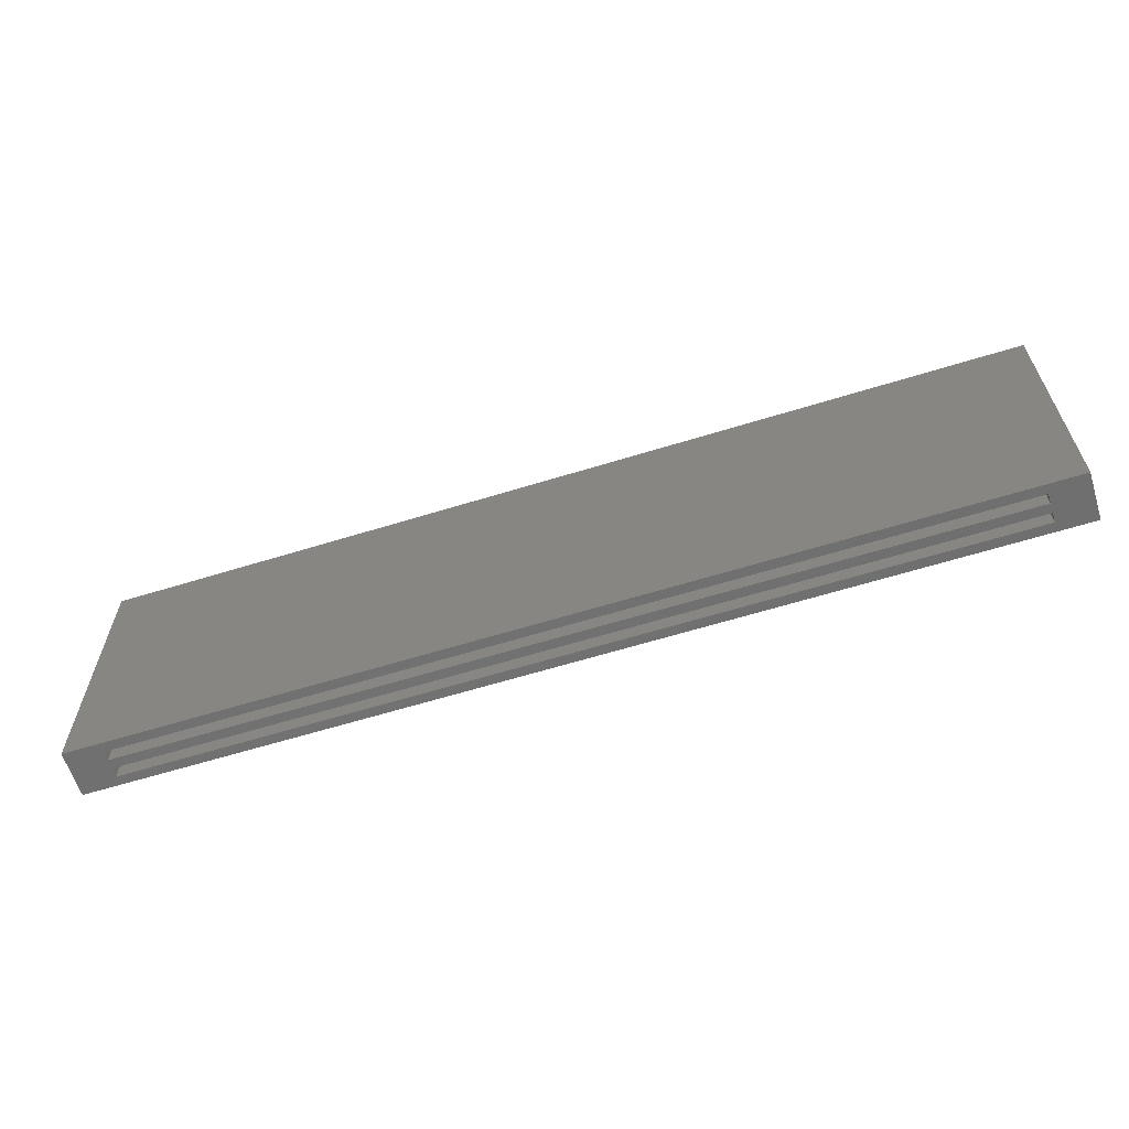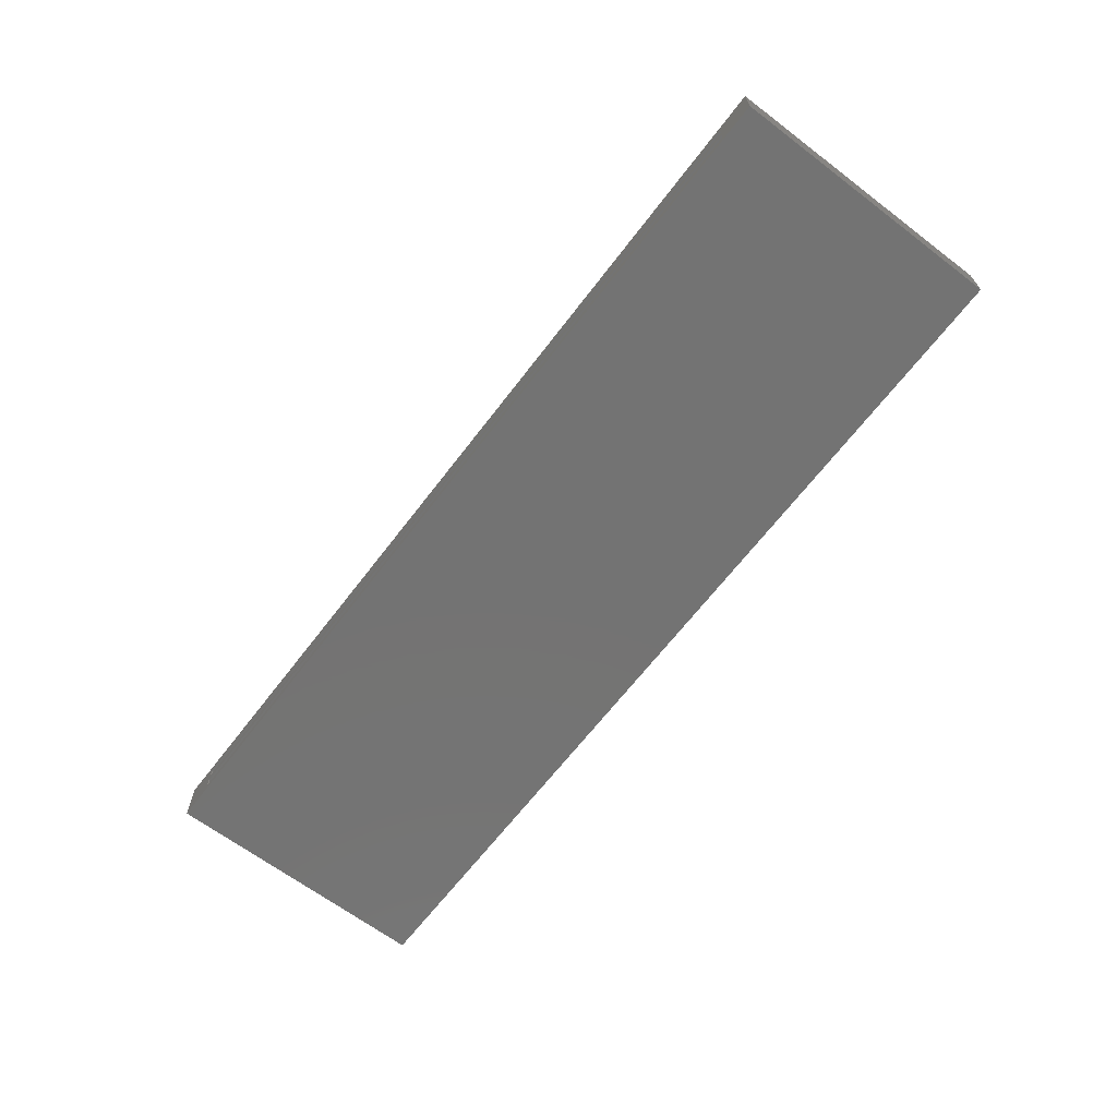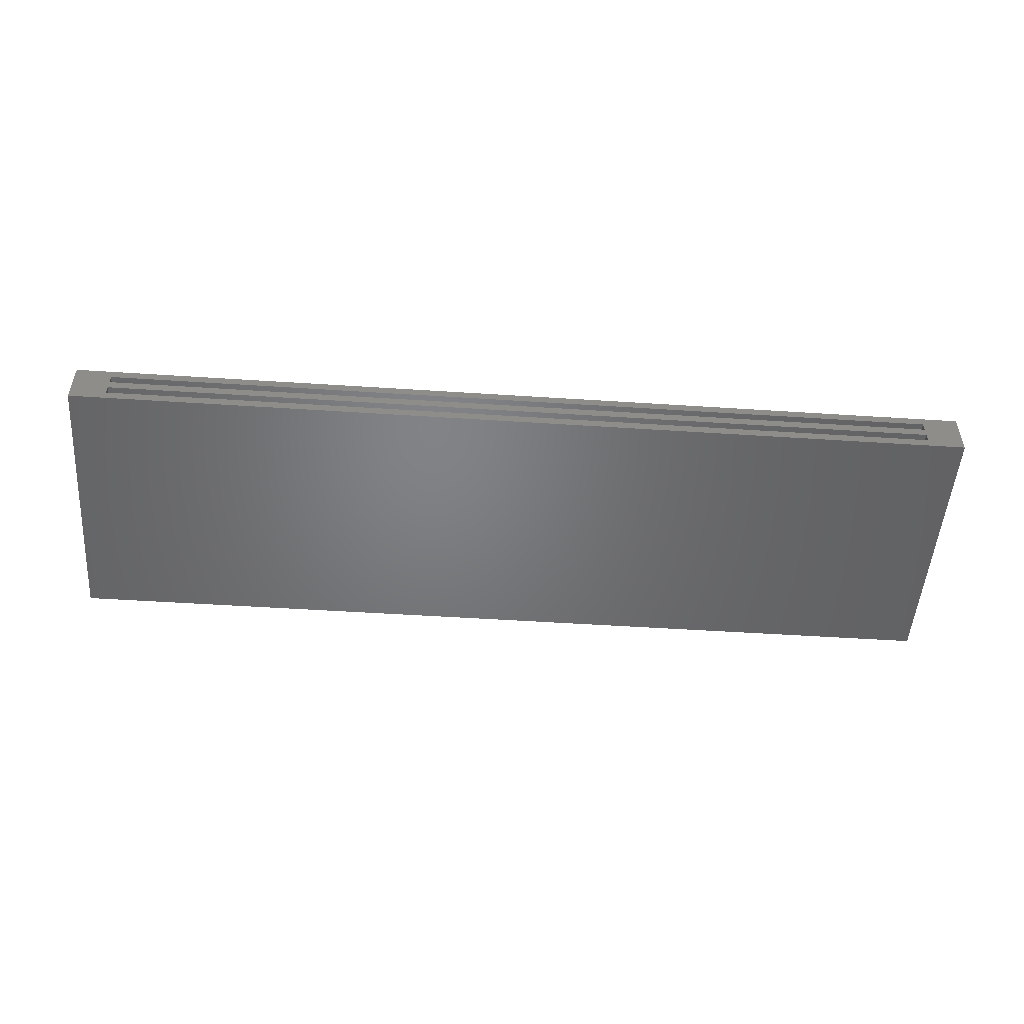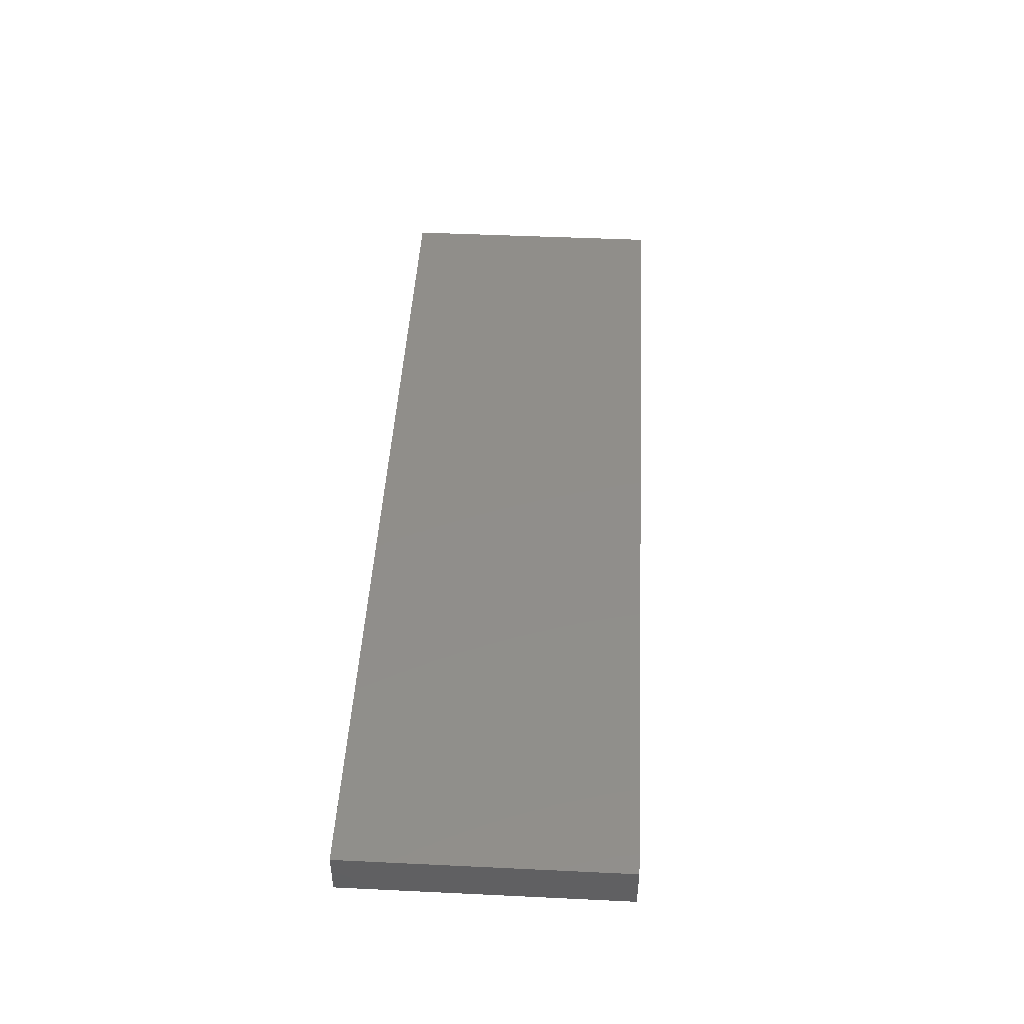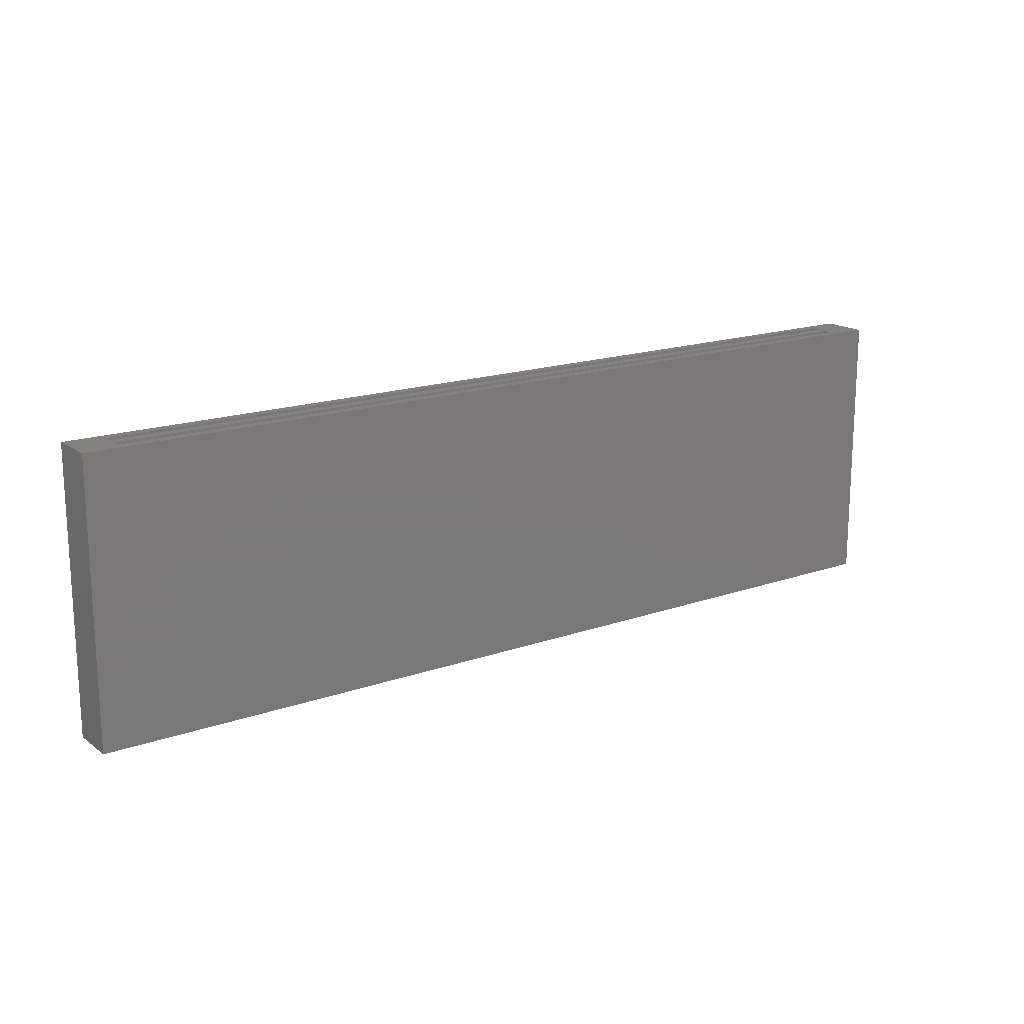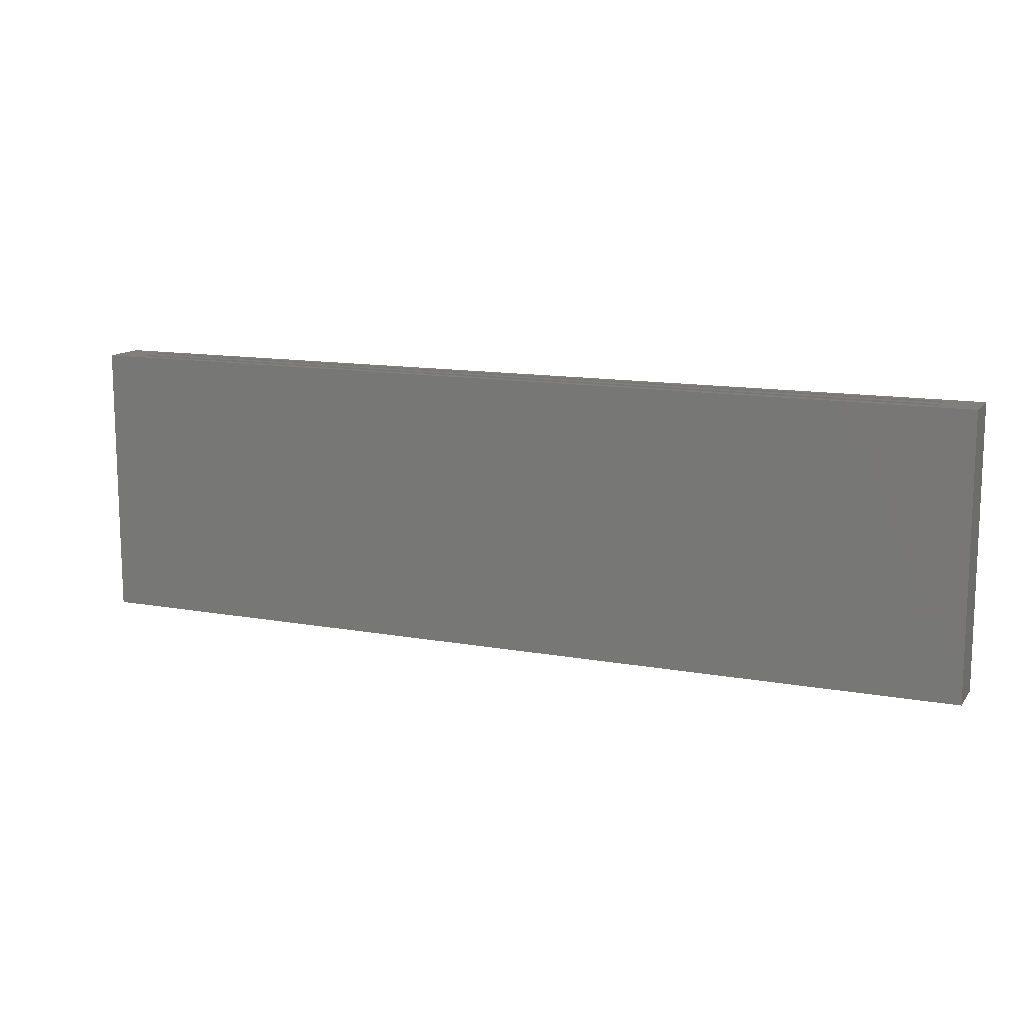
<metadata>
{"format":"stl","ext":"stl","renderer":"f3d","projection":"perspective","resolution":1024,"background":"white","views":[{"elev":-61.7,"azim":17.5,"up":"+Y"},{"elev":-65.5,"azim":-127.3,"up":"+Z"},{"elev":-50.8,"azim":175.9,"up":"+Z"},{"elev":46.2,"azim":93.1,"up":"+Z"},{"elev":16.9,"azim":144.7,"up":"+Y"},{"elev":12.6,"azim":23.0,"up":"+Y"}]}
</metadata>
<code>
# stl→obj: 24 verts, 52 faces
v 25 -7.5 1.25
v 25 7.5 -1.25
v 25 7.5 1.25
v 25 -7.5 -1.25
v -25 7.5 1.25
v -25 -7.5 1.25
v -25 -7.5 -1.25
v -25 7.5 -1.25
v 23 7.5 0.75
v 23 7.5 0.25
v 23 7.5 -0.25
v -23 7.5 0.25
v 23 7.5 -0.75
v -23 7.5 -0.75
v -23 7.5 0.75
v -23 7.5 -0.25
v -23 -7.5 0.75
v -23 -7.5 0.25
v -23 -7.5 -0.25
v 23 -7.5 0.25
v -23 -7.5 -0.75
v 23 -7.5 -0.75
v 23 -7.5 0.75
v 23 -7.5 -0.25
f 1 2 3
f 2 1 4
f 5 1 3
f 1 5 6
f 7 2 4
f 2 7 8
f 7 5 8
f 5 7 6
f 3 9 5
f 3 10 9
f 10 11 12
f 3 11 10
f 2 11 3
f 13 2 14
f 11 2 13
f 15 5 9
f 12 5 15
f 16 12 11
f 16 5 12
f 8 16 14
f 16 8 5
f 8 14 2
f 6 17 1
f 6 18 17
f 18 19 20
f 6 19 18
f 7 19 6
f 21 7 22
f 19 7 21
f 23 1 17
f 20 1 23
f 24 20 19
f 24 1 20
f 4 24 22
f 24 4 1
f 4 22 7
f 20 9 10
f 9 20 23
f 17 9 23
f 9 17 15
f 12 20 10
f 20 12 18
f 17 12 15
f 12 17 18
f 22 11 13
f 11 22 24
f 19 11 24
f 11 19 16
f 14 22 13
f 22 14 21
f 19 14 16
f 14 19 21

</code>
